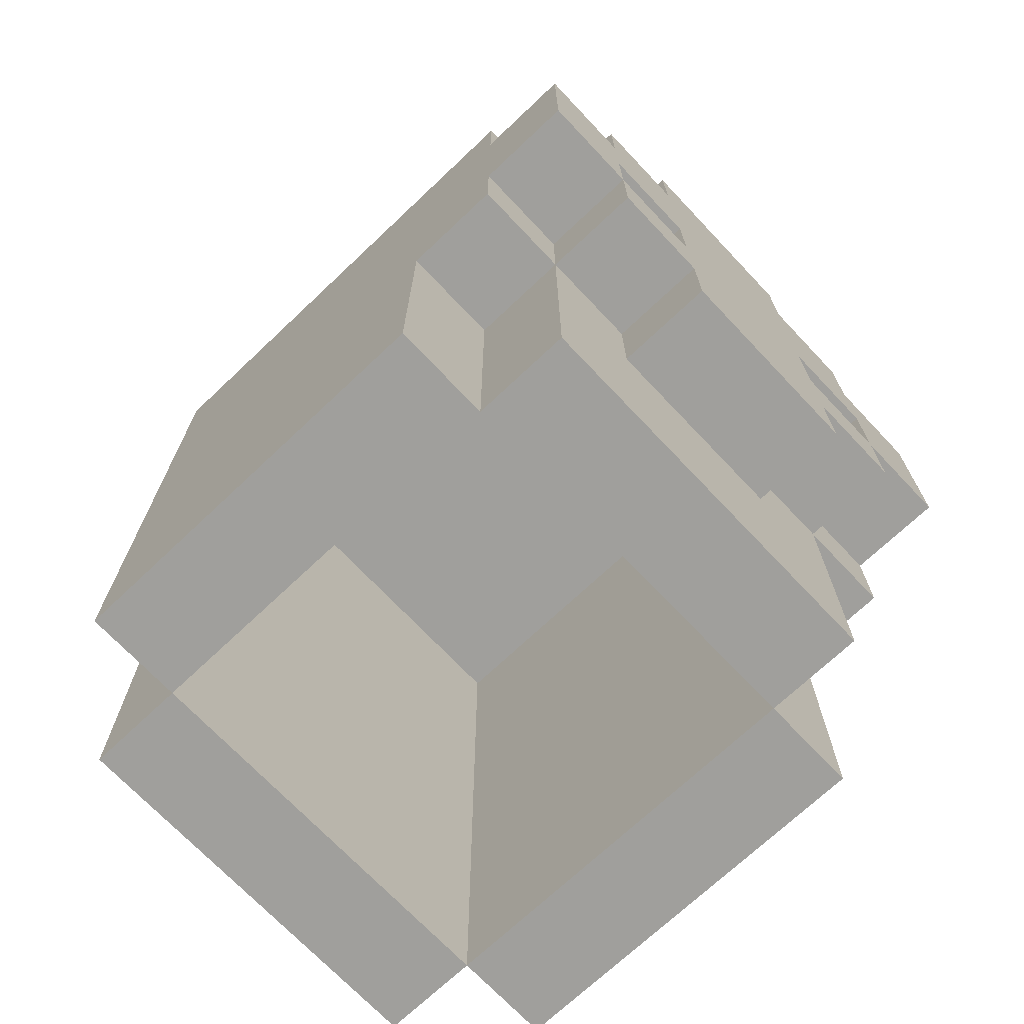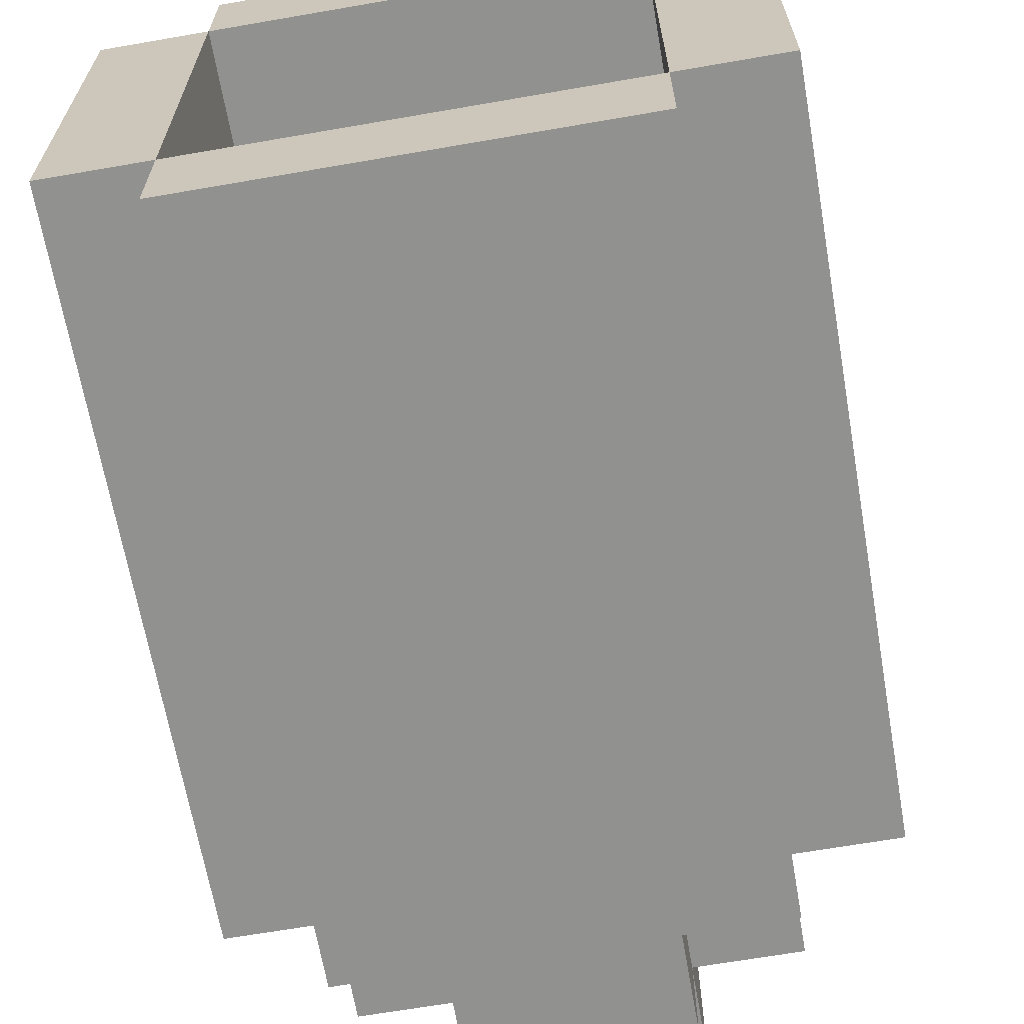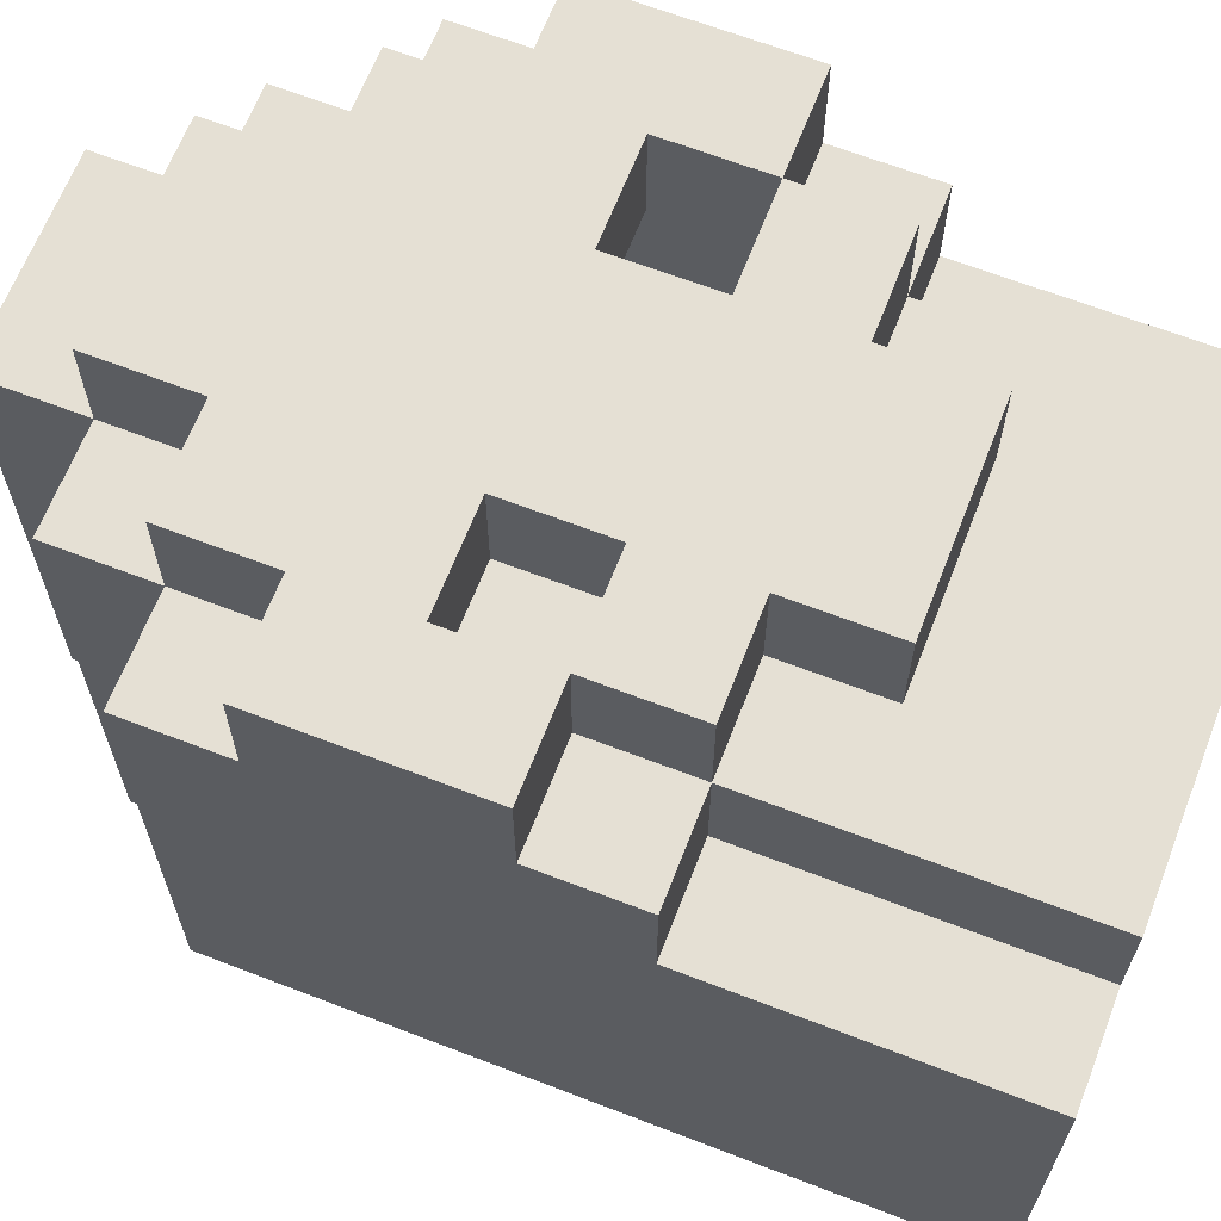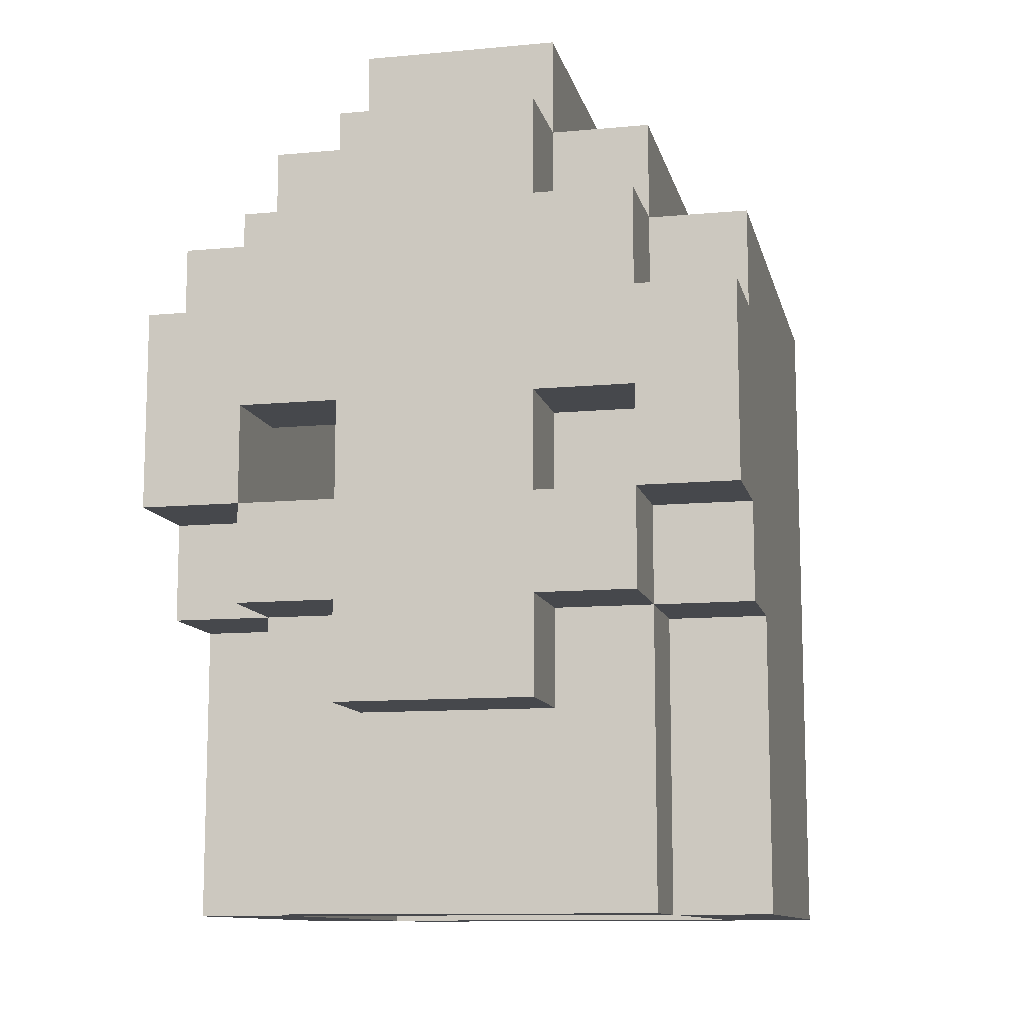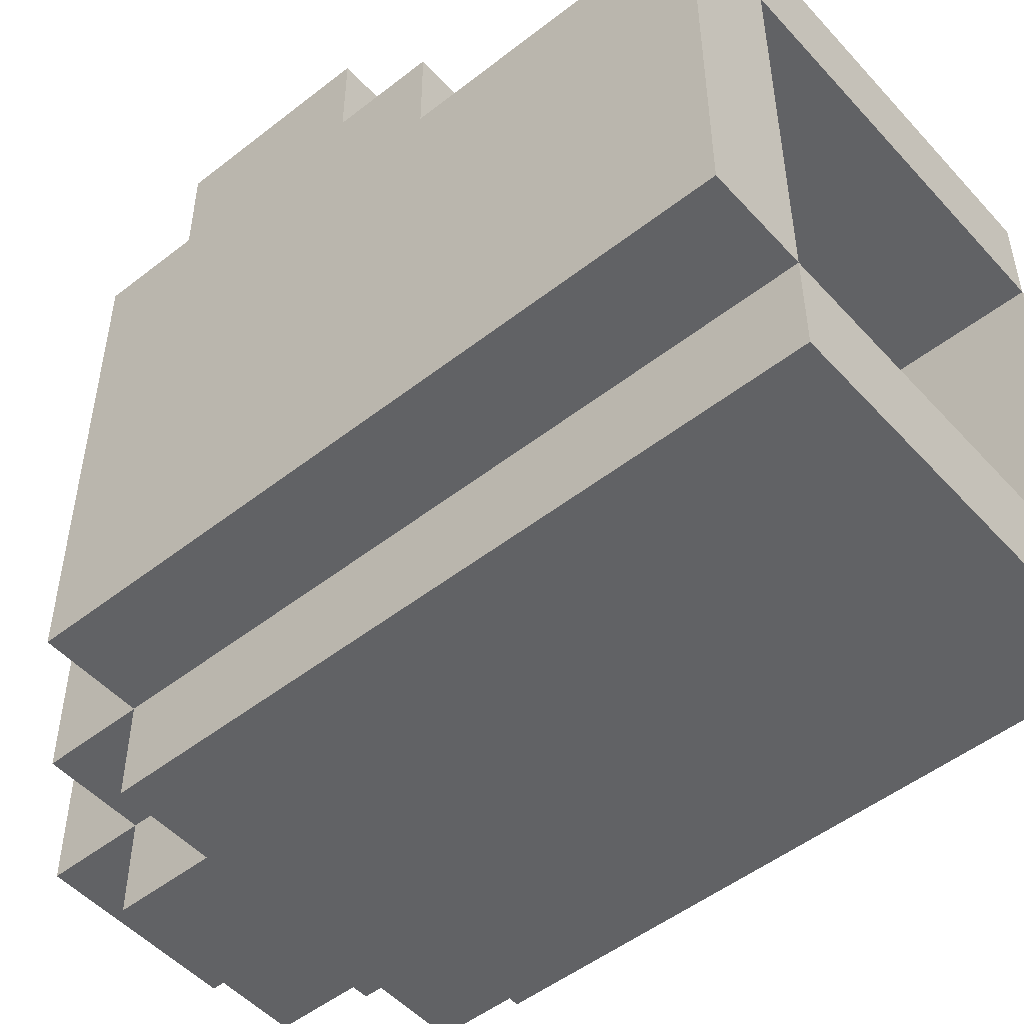
<metadata>
{"format":"obj","ext":"obj","renderer":"f3d","projection":"perspective","resolution":1024,"background":"white","views":[{"elev":-71.2,"azim":-46.6,"up":"+Y"},{"elev":-65.9,"azim":9.9,"up":"+Z"},{"elev":65.4,"azim":-68.8,"up":"+Z"},{"elev":-11.2,"azim":12.7,"up":"+Y"},{"elev":-50.6,"azim":-49.5,"up":"+Z"}]}
</metadata>
<code>
o helm_hvy_2b_ja
v -0.3 2.5 0.2
v -0.3 2.5 -0.2
v -0.3 2.8 0.3
v -0.3 2.8 0.2
v -0.3 2.9 0.4
v -0.3 2.9 0.3
v -0.3 3 0.3
v -0.3 3 -0.2
v -0.3 3.1 0.4
v -0.3 3.1 0.3
v -0.3 3.2 0.3
v -0.3 3.2 -0.2
v -0.2 2.5 0.3
v -0.2 2.5 0.2
v -0.2 2.5 -0.2
v -0.2 2.5 -0.3
v -0.2 2.8 0.4
v -0.2 2.8 0.3
v -0.2 2.8 0.2
v -0.2 2.9 0.4
v -0.2 2.9 0.3
v -0.2 3 -0.2
v -0.2 3 -0.3
v -0.2 3.1 0.4
v -0.2 3.1 0.3
v -0.2 3.2 0.4
v -0.2 3.2 0.3
v -0.2 3.2 -0.2
v -0.2 3.2 -0.3
v -0.2 3.3 0.3
v -0.2 3.3 -0.2
v -0.1 2.7 0.4
v -0.1 2.7 0.3
v -0.1 2.8 0.4
v -0.1 2.8 0.3
v -0.1 2.9 0.4
v -0.1 2.9 0.3
v -0.1 3 0.4
v -0.1 3 0.3
v -0.1 3.2 0.4
v -0.1 3.2 0.3
v -0.1 3.2 -0.2
v -0.1 3.2 -0.3
v -0.1 3.3 0.4
v -0.1 3.3 0.3
v -0.1 3.3 -0.2
v -0.1 3.3 -0.3
v -0.1 3.4 0.3
v -0.1 3.4 -0.2
v 0.2 2.5 0.2
v 0.2 2.5 -0.2
v 0.2 2.8 0.3
v 0.2 2.8 0.2
v 0.2 2.9 0.4
v 0.2 2.9 0.3
v 0.2 3 0.4
v 0.2 3 0.3
v 0.2 3 -0.2
v 0.2 3.1 0.3
v 0.2 3.1 0.2
v 0.2 3.2 0.2
v 0.2 3.2 -0.2
v -0.2 2.5 0.2
v -0.2 2.5 -0.2
v -0.2 2.8 0.3
v -0.2 2.8 0.2
v -0.2 2.9 0.4
v -0.2 2.9 0.3
v -0.2 3 0.4
v -0.2 3 0.3
v -0.2 3 -0.2
v -0.2 3.1 0.3
v -0.2 3.1 0.2
v -0.2 3.2 0.2
v -0.2 3.2 -0.2
v 0.1 2.7 0.4
v 0.1 2.7 0.3
v 0.1 2.8 0.4
v 0.1 2.8 0.3
v 0.1 2.9 0.4
v 0.1 2.9 0.3
v 0.1 3 0.4
v 0.1 3 0.3
v 0.1 3.2 0.4
v 0.1 3.2 0.3
v 0.1 3.2 -0.2
v 0.1 3.2 -0.3
v 0.1 3.3 0.4
v 0.1 3.3 0.3
v 0.1 3.3 -0.2
v 0.1 3.3 -0.3
v 0.1 3.4 0.3
v 0.1 3.4 -0.2
v 0.2 2.5 0.3
v 0.2 2.5 0.2
v 0.2 2.5 -0.2
v 0.2 2.5 -0.3
v 0.2 2.8 0.4
v 0.2 2.8 0.3
v 0.2 2.8 0.2
v 0.2 2.9 0.4
v 0.2 2.9 0.3
v 0.2 3 -0.2
v 0.2 3 -0.3
v 0.2 3.1 0.4
v 0.2 3.1 0.3
v 0.2 3.2 0.4
v 0.2 3.2 0.3
v 0.2 3.2 -0.2
v 0.2 3.2 -0.3
v 0.2 3.3 0.3
v 0.2 3.3 -0.2
v 0.3 2.5 0.2
v 0.3 2.5 -0.2
v 0.3 2.8 0.3
v 0.3 2.8 0.2
v 0.3 2.9 0.4
v 0.3 2.9 0.3
v 0.3 3 0.3
v 0.3 3 -0.2
v 0.3 3.1 0.4
v 0.3 3.1 0.3
v 0.3 3.2 0.3
v 0.3 3.2 -0.2
v -0.3 2.9 0.4
v -0.3 3.1 0.4
v -0.2 2.8 0.4
v -0.2 2.9 0.4
v -0.2 3 0.4
v -0.2 3.1 0.4
v -0.2 3.2 0.4
v -0.1 2.7 0.4
v -0.1 2.8 0.4
v -0.1 2.9 0.4
v -0.1 3 0.4
v -0.1 3.2 0.4
v -0.1 3.3 0.4
v 0.1 2.7 0.4
v 0.1 2.8 0.4
v 0.1 2.9 0.4
v 0.1 3 0.4
v 0.1 3.2 0.4
v 0.1 3.3 0.4
v 0.2 2.8 0.4
v 0.2 2.9 0.4
v 0.2 3 0.4
v 0.2 3.1 0.4
v 0.2 3.2 0.4
v 0.3 2.9 0.4
v 0.3 3.1 0.4
v -0.3 2.8 0.3
v -0.3 2.9 0.3
v -0.3 3.1 0.3
v -0.3 3.2 0.3
v -0.2 2.5 0.3
v -0.2 2.8 0.3
v -0.2 2.9 0.3
v -0.2 3.1 0.3
v -0.2 3.2 0.3
v -0.2 3.3 0.3
v -0.1 2.7 0.3
v -0.1 2.8 0.3
v -0.1 3.2 0.3
v -0.1 3.3 0.3
v -0.1 3.4 0.3
v 0.1 2.7 0.3
v 0.1 2.8 0.3
v 0.1 3.2 0.3
v 0.1 3.3 0.3
v 0.1 3.4 0.3
v 0.2 2.5 0.3
v 0.2 2.8 0.3
v 0.2 2.9 0.3
v 0.2 3.1 0.3
v 0.2 3.2 0.3
v 0.2 3.3 0.3
v 0.3 2.8 0.3
v 0.3 2.9 0.3
v 0.3 3.1 0.3
v 0.3 3.2 0.3
v -0.3 2.5 0.2
v -0.3 2.8 0.2
v -0.2 2.5 0.2
v -0.2 2.8 0.2
v 0.2 2.5 0.2
v 0.2 2.8 0.2
v 0.3 2.5 0.2
v 0.3 2.8 0.2
v -0.2 2.5 -0.2
v -0.2 3 -0.2
v -0.2 3.2 -0.2
v 0.2 2.5 -0.2
v 0.2 3 -0.2
v 0.2 3.2 -0.2
v -0.2 2.8 0.3
v -0.2 2.9 0.3
v -0.2 3 0.3
v -0.2 3.1 0.3
v -0.1 2.9 0.3
v -0.1 3 0.3
v -0.1 3.1 0.3
v 0.1 2.9 0.3
v 0.1 3 0.3
v 0.1 3.1 0.3
v 0.2 2.8 0.3
v 0.2 2.9 0.3
v 0.2 3 0.3
v 0.2 3.1 0.3
v -0.2 2.5 0.2
v -0.2 2.8 0.2
v -0.2 3.1 0.2
v -0.2 3.2 0.2
v -0.1 3.1 0.2
v -0.1 3.2 0.2
v 0.1 3.1 0.2
v 0.1 3.2 0.2
v 0.2 2.5 0.2
v 0.2 2.8 0.2
v 0.2 3.1 0.2
v 0.2 3.2 0.2
v -0.3 2.5 -0.2
v -0.3 3 -0.2
v -0.3 3.2 -0.2
v -0.2 2.5 -0.2
v -0.2 3 -0.2
v -0.2 3.2 -0.2
v -0.2 3.3 -0.2
v -0.1 3.2 -0.2
v -0.1 3.3 -0.2
v -0.1 3.4 -0.2
v 0.1 3.2 -0.2
v 0.1 3.3 -0.2
v 0.1 3.4 -0.2
v 0.2 2.5 -0.2
v 0.2 3 -0.2
v 0.2 3.2 -0.2
v 0.2 3.3 -0.2
v 0.3 2.5 -0.2
v 0.3 3 -0.2
v 0.3 3.2 -0.2
v -0.2 2.5 -0.3
v -0.2 3 -0.3
v -0.2 3.2 -0.3
v -0.1 3.2 -0.3
v -0.1 3.3 -0.3
v 0.1 3.2 -0.3
v 0.1 3.3 -0.3
v 0.2 2.5 -0.3
v 0.2 3 -0.3
v 0.2 3.2 -0.3
v -0.2 2.5 0.3
v 0.2 2.5 0.3
v -0.3 2.5 0.2
v -0.2 2.5 0.2
v 0.2 2.5 0.2
v 0.3 2.5 0.2
v -0.3 2.5 -0.2
v -0.2 2.5 -0.2
v 0.2 2.5 -0.2
v 0.3 2.5 -0.2
v -0.2 2.5 -0.3
v 0.2 2.5 -0.3
v -0.1 2.7 0.4
v 0.1 2.7 0.4
v -0.1 2.7 0.3
v 0.1 2.7 0.3
v -0.2 2.8 0.4
v -0.1 2.8 0.4
v 0.1 2.8 0.4
v 0.2 2.8 0.4
v -0.3 2.8 0.3
v -0.2 2.8 0.3
v -0.1 2.8 0.3
v 0.1 2.8 0.3
v 0.2 2.8 0.3
v 0.3 2.8 0.3
v -0.3 2.8 0.2
v -0.2 2.8 0.2
v 0.2 2.8 0.2
v 0.3 2.8 0.2
v -0.3 2.9 0.4
v -0.2 2.9 0.4
v 0.2 2.9 0.4
v 0.3 2.9 0.4
v -0.3 2.9 0.3
v -0.2 2.9 0.3
v 0.2 2.9 0.3
v 0.3 2.9 0.3
v -0.2 3 0.4
v -0.1 3 0.4
v 0.1 3 0.4
v 0.2 3 0.4
v -0.2 3 0.3
v -0.1 3 0.3
v 0.1 3 0.3
v 0.2 3 0.3
v -0.2 3.1 0.3
v -0.1 3.1 0.3
v 0.1 3.1 0.3
v 0.2 3.1 0.3
v -0.2 3.1 0.2
v -0.1 3.1 0.2
v 0.1 3.1 0.2
v 0.2 3.1 0.2
v -0.2 3.2 0.2
v -0.1 3.2 0.2
v 0.1 3.2 0.2
v 0.2 3.2 0.2
v -0.2 3.2 -0.2
v 0.2 3.2 -0.2
v -0.2 2.8 0.3
v 0.2 2.8 0.3
v -0.2 2.8 0.2
v 0.2 2.8 0.2
v -0.2 2.9 0.4
v -0.1 2.9 0.4
v 0.1 2.9 0.4
v 0.2 2.9 0.4
v -0.2 2.9 0.3
v -0.1 2.9 0.3
v 0.1 2.9 0.3
v 0.2 2.9 0.3
v -0.3 3.1 0.4
v -0.2 3.1 0.4
v 0.2 3.1 0.4
v 0.3 3.1 0.4
v -0.3 3.1 0.3
v -0.2 3.1 0.3
v 0.2 3.1 0.3
v 0.3 3.1 0.3
v -0.2 3.2 0.4
v -0.1 3.2 0.4
v 0.1 3.2 0.4
v 0.2 3.2 0.4
v -0.3 3.2 0.3
v -0.2 3.2 0.3
v -0.1 3.2 0.3
v 0.1 3.2 0.3
v 0.2 3.2 0.3
v 0.3 3.2 0.3
v -0.3 3.2 -0.2
v -0.2 3.2 -0.2
v -0.1 3.2 -0.2
v 0.1 3.2 -0.2
v 0.2 3.2 -0.2
v 0.3 3.2 -0.2
v -0.2 3.2 -0.3
v -0.1 3.2 -0.3
v 0.1 3.2 -0.3
v 0.2 3.2 -0.3
v -0.1 3.3 0.4
v 0.1 3.3 0.4
v -0.2 3.3 0.3
v -0.1 3.3 0.3
v 0.1 3.3 0.3
v 0.2 3.3 0.3
v -0.2 3.3 -0.2
v -0.1 3.3 -0.2
v 0.1 3.3 -0.2
v 0.2 3.3 -0.2
v -0.1 3.3 -0.3
v 0.1 3.3 -0.3
v -0.1 3.4 0.3
v 0.1 3.4 0.3
v -0.1 3.4 -0.2
v 0.1 3.4 -0.2
f 4 2 1
f 6 4 3
f 7 4 6
f 7 6 5
f 8 2 4
f 8 4 7
f 9 7 5
f 9 8 7
f 10 8 9
f 11 8 10
f 12 8 11
f 18 14 13
f 19 14 18
f 20 18 17
f 21 18 20
f 22 16 15
f 23 16 22
f 26 25 24
f 27 25 26
f 28 23 22
f 29 23 28
f 30 28 27
f 31 28 30
f 34 33 32
f 35 33 34
f 38 37 36
f 39 37 38
f 44 41 40
f 45 41 44
f 46 43 42
f 47 43 46
f 48 46 45
f 49 46 48
f 53 51 50
f 55 53 52
f 56 55 54
f 57 53 55
f 57 55 56
f 58 51 53
f 58 53 57
f 59 58 57
f 60 58 59
f 61 58 60
f 62 58 61
f 63 64 66
f 65 66 68
f 67 68 69
f 68 66 70
f 69 68 70
f 66 64 71
f 70 66 71
f 70 71 72
f 72 71 73
f 73 71 74
f 74 71 75
f 76 77 78
f 78 77 79
f 80 81 82
f 82 81 83
f 84 85 88
f 88 85 89
f 86 87 90
f 90 87 91
f 89 90 92
f 92 90 93
f 94 95 99
f 99 95 100
f 98 99 101
f 101 99 102
f 96 97 103
f 103 97 104
f 105 106 107
f 107 106 108
f 103 104 109
f 109 104 110
f 108 109 111
f 111 109 112
f 113 114 116
f 115 116 118
f 118 116 119
f 117 118 119
f 116 114 120
f 119 116 120
f 117 119 121
f 119 120 121
f 121 120 122
f 122 120 123
f 123 120 124
f 128 126 125
f 129 126 128
f 130 126 129
f 133 128 127
f 134 128 133
f 135 130 129
f 135 131 130
f 136 131 135
f 138 134 133
f 138 137 136
f 138 136 135
f 138 135 134
f 138 133 132
f 139 137 138
f 140 137 139
f 141 137 140
f 142 137 141
f 143 137 142
f 144 140 139
f 145 140 144
f 146 142 141
f 147 142 146
f 148 142 147
f 149 146 145
f 149 147 146
f 150 147 149
f 156 152 151
f 157 152 156
f 158 154 153
f 159 154 158
f 161 156 155
f 162 156 161
f 163 160 159
f 164 160 163
f 166 161 155
f 169 165 164
f 170 165 169
f 171 167 166
f 171 166 155
f 172 167 171
f 175 169 168
f 176 169 175
f 177 173 172
f 178 173 177
f 179 175 174
f 180 175 179
f 183 182 181
f 184 182 183
f 187 186 185
f 188 186 187
f 192 190 189
f 193 191 190
f 193 190 192
f 194 191 193
f 195 196 199
f 197 198 200
f 200 198 201
f 195 199 202
f 199 200 202
f 200 201 202
f 202 201 203
f 203 201 204
f 195 202 205
f 205 202 206
f 203 204 207
f 207 204 208
f 211 212 213
f 213 212 214
f 213 214 215
f 215 214 216
f 209 210 217
f 217 210 218
f 215 216 219
f 219 216 220
f 221 222 224
f 222 223 225
f 224 222 225
f 225 223 226
f 226 227 228
f 228 227 229
f 229 230 232
f 232 230 233
f 231 232 236
f 236 232 237
f 234 235 238
f 235 236 239
f 238 235 239
f 239 236 240
f 242 243 244
f 242 244 246
f 244 245 246
f 246 245 247
f 241 242 248
f 242 246 249
f 248 242 249
f 249 246 250
f 254 252 251
f 255 252 254
f 257 254 253
f 258 254 257
f 259 256 255
f 260 256 259
f 261 259 258
f 262 259 261
f 265 264 263
f 266 264 265
f 272 268 267
f 273 268 272
f 274 270 269
f 275 270 274
f 277 272 271
f 278 272 277
f 279 276 275
f 280 276 279
f 285 282 281
f 286 282 285
f 287 284 283
f 288 284 287
f 293 290 289
f 294 290 293
f 295 292 291
f 296 292 295
f 301 298 297
f 302 299 298
f 302 298 301
f 303 300 299
f 303 299 302
f 304 300 303
f 309 306 305
f 309 308 307
f 309 307 306
f 310 308 309
f 311 312 313
f 313 312 314
f 315 316 319
f 319 316 320
f 317 318 321
f 321 318 322
f 323 324 327
f 327 324 328
f 325 326 329
f 329 326 330
f 331 332 336
f 336 332 337
f 333 334 338
f 338 334 339
f 335 336 341
f 341 336 342
f 339 340 345
f 345 340 346
f 342 343 347
f 347 343 348
f 344 345 349
f 349 345 350
f 351 352 354
f 354 352 355
f 353 354 357
f 357 354 358
f 355 356 359
f 359 356 360
f 358 359 361
f 361 359 362
f 363 364 365
f 365 364 366

</code>
